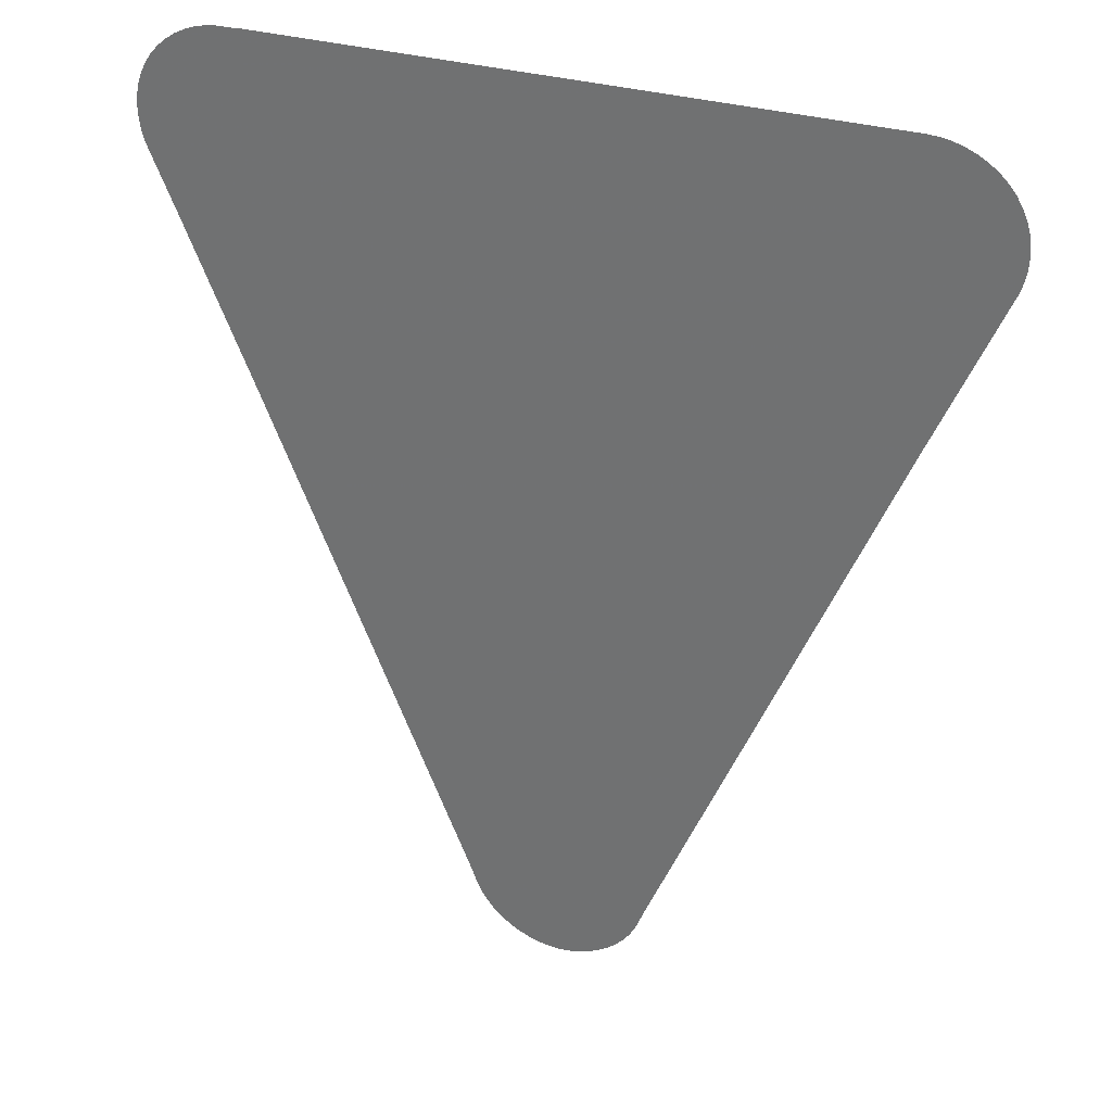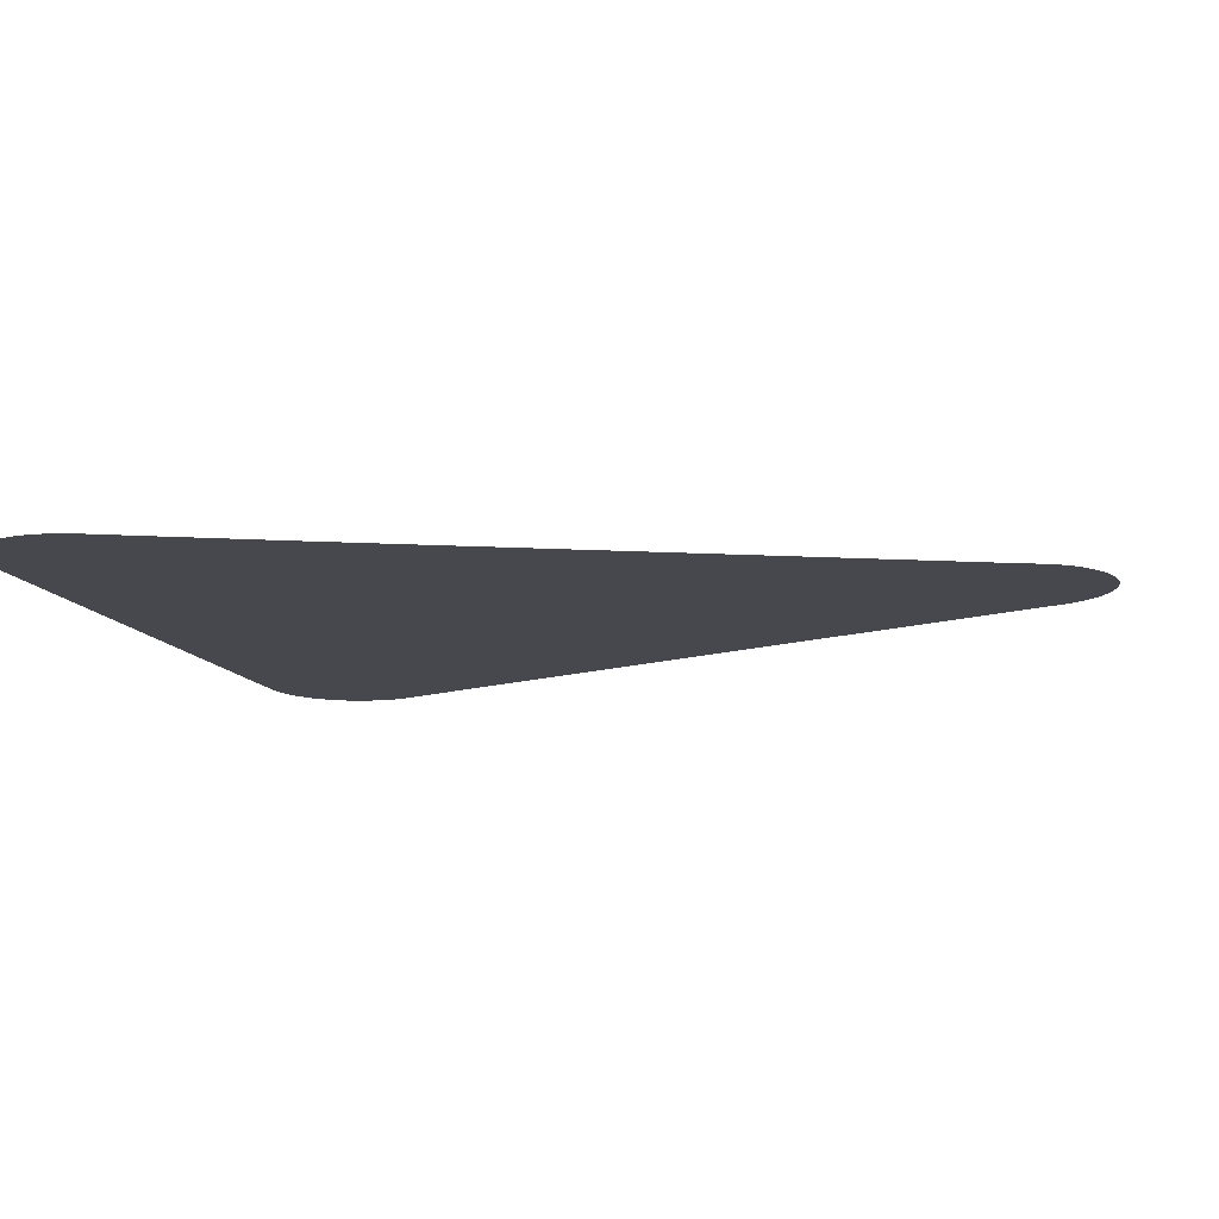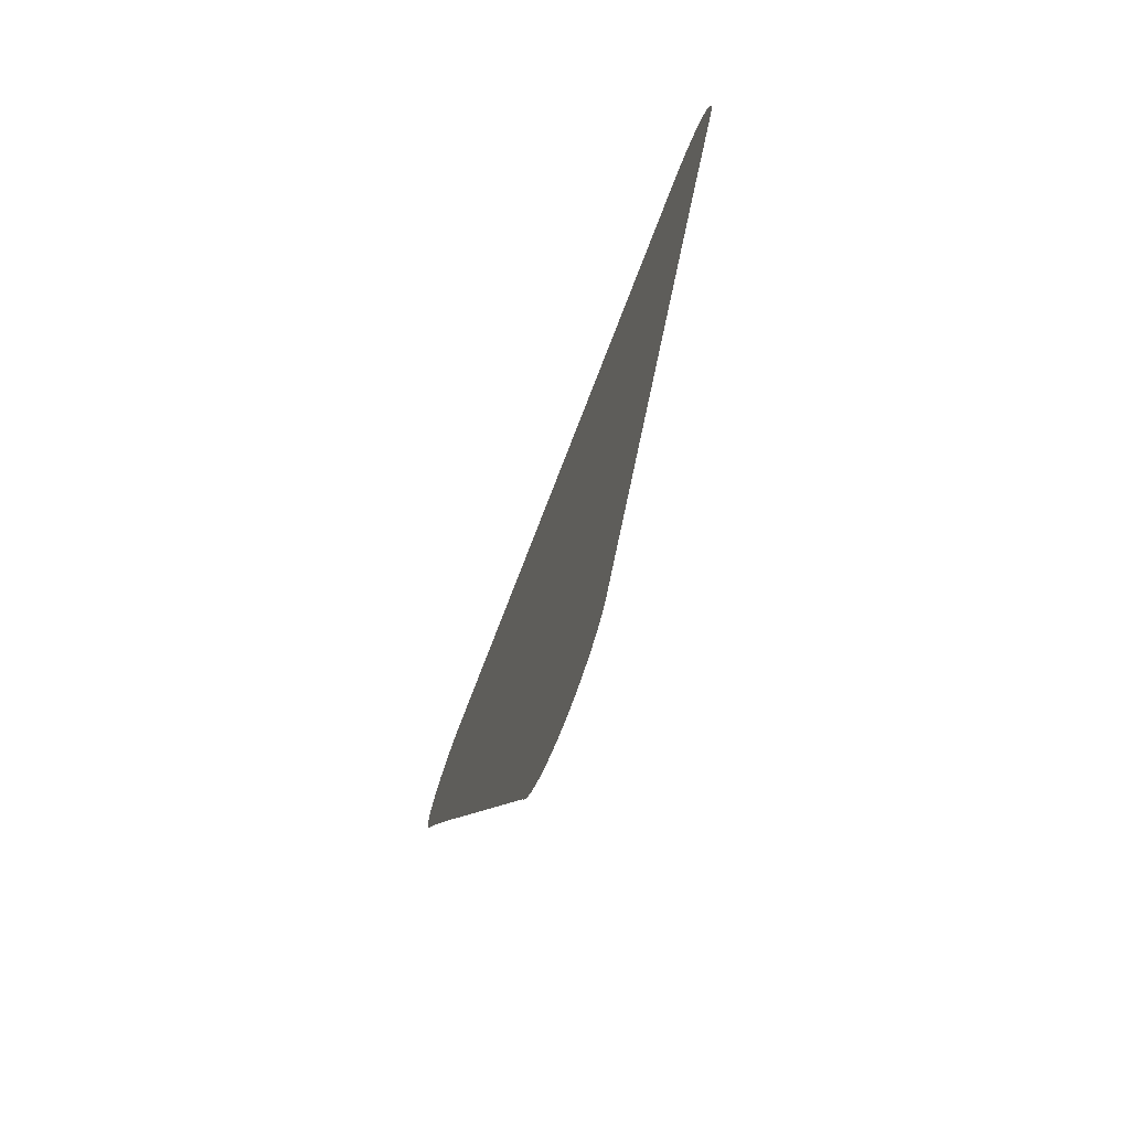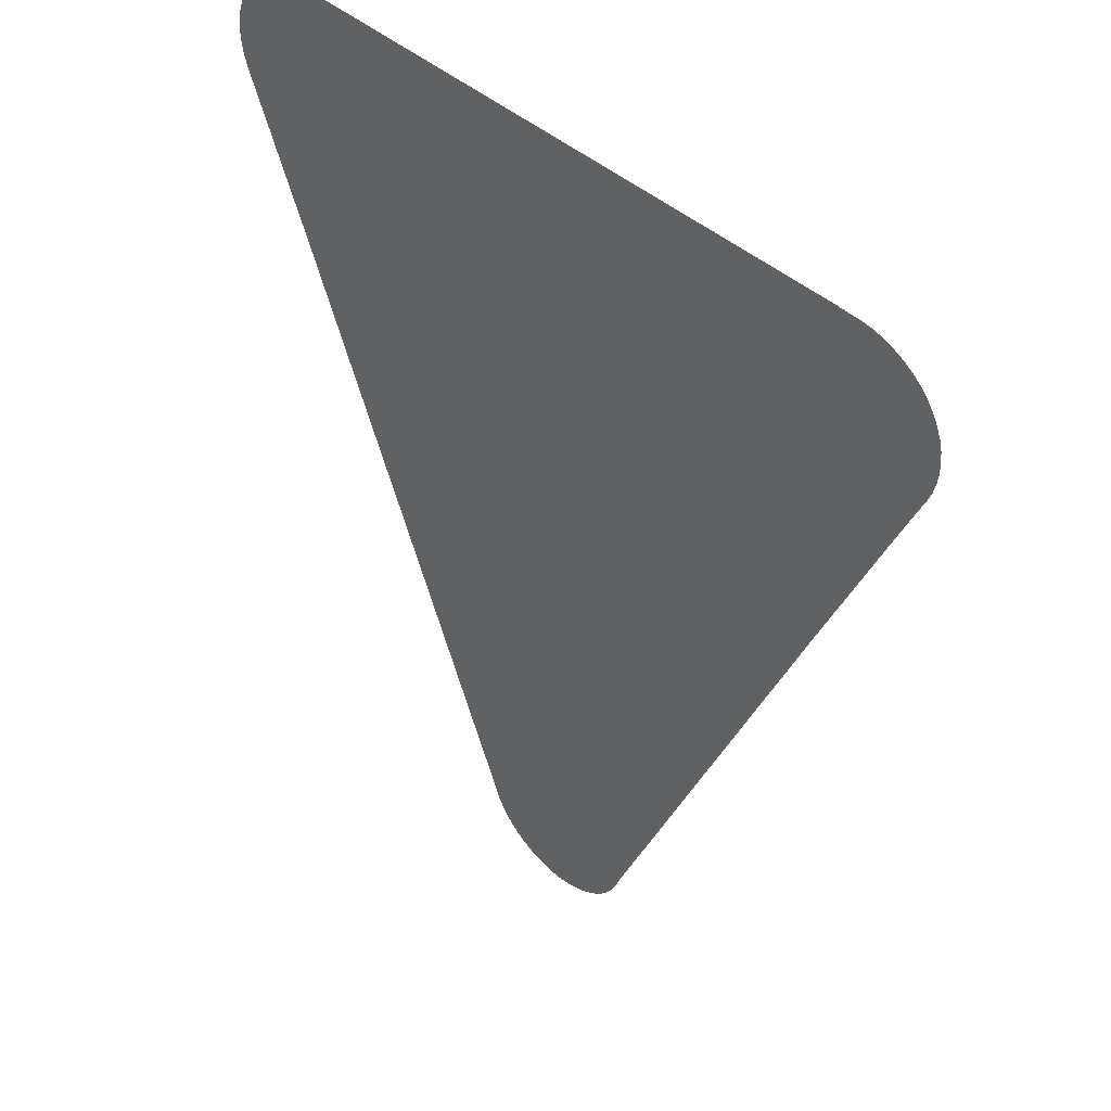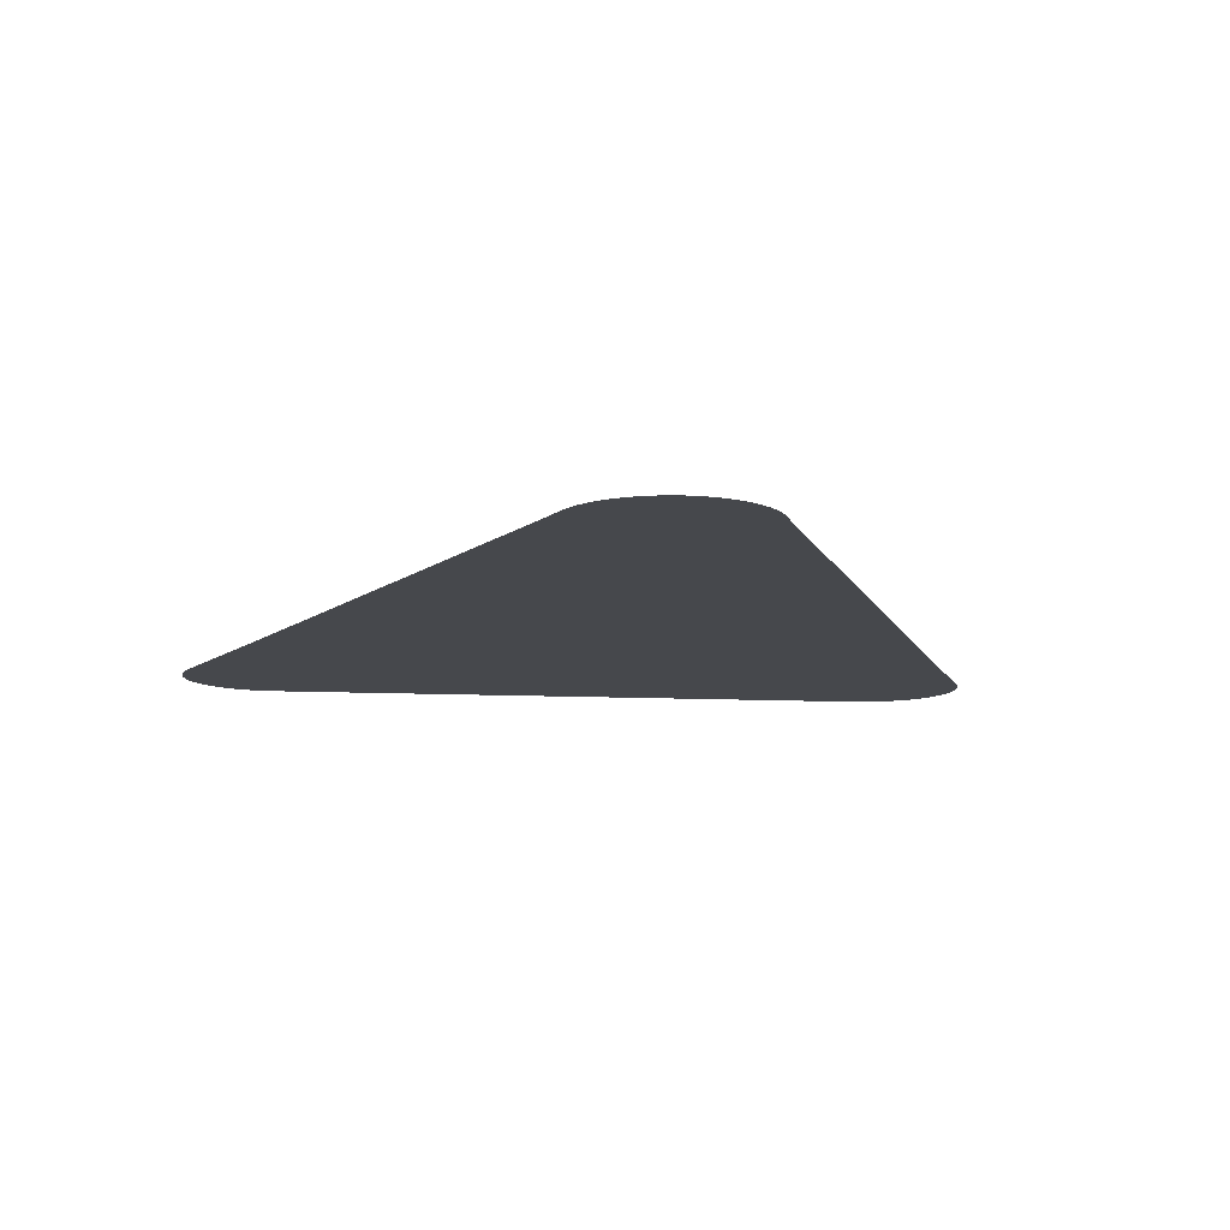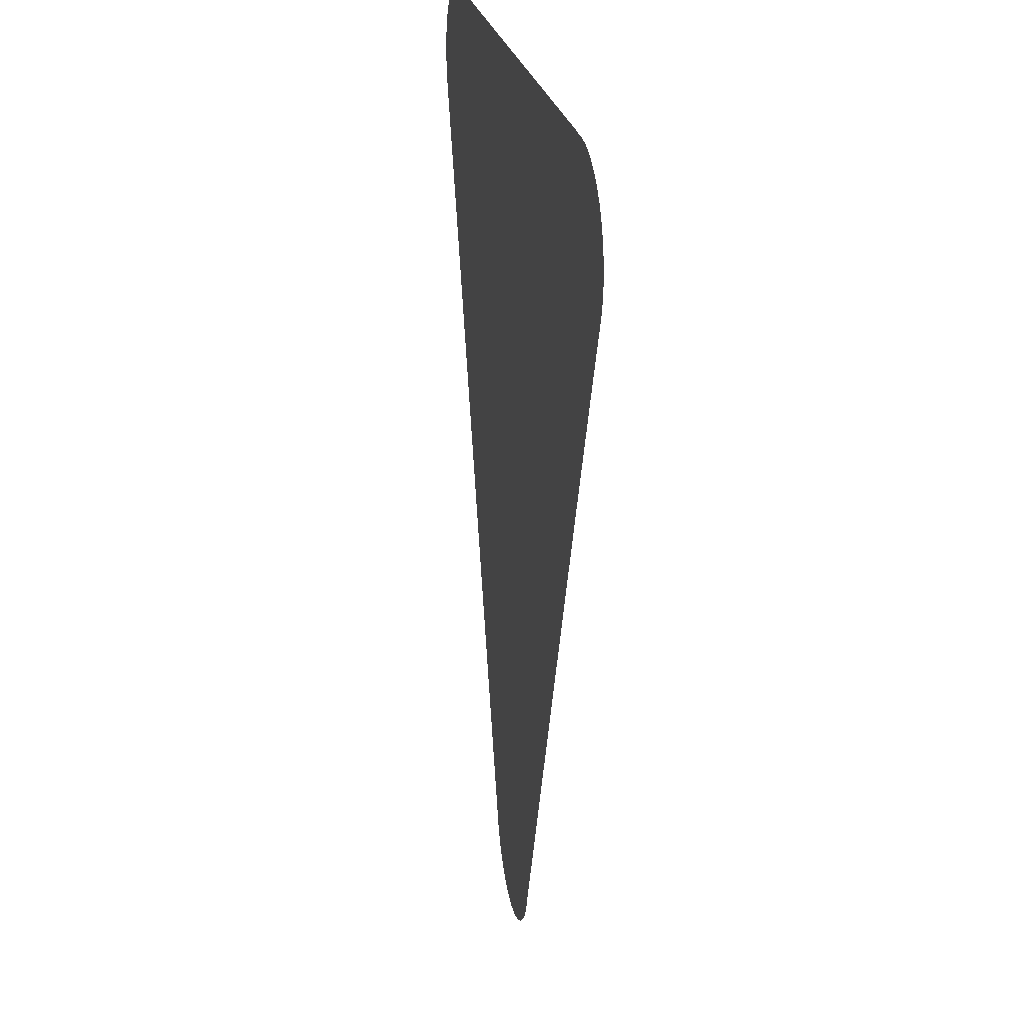
<metadata>
{"format":"obj","ext":"obj","renderer":"f3d","projection":"perspective","resolution":1024,"background":"white","views":[{"elev":31.1,"azim":-156.9,"up":"+Y"},{"elev":-11.8,"azim":-74.9,"up":"+Z"},{"elev":-75.6,"azim":-111.1,"up":"+Y"},{"elev":44.0,"azim":45.9,"up":"+Y"},{"elev":-11.1,"azim":-6.5,"up":"+Z"},{"elev":23.4,"azim":79.9,"up":"+Y"}]}
</metadata>
<code>
v -47.27 14.65 57.98
v -47.42 14.68 57.98
v -47.57 14.73 57.98
v -47.72 14.8 57.98
v -47.85 14.88 57.98
v -47.97 14.98 57.98
v -48.08 15.1 57.98
v -48.18 15.22 57.98
v -48.26 15.36 57.98
v -48.31 15.47 57.98
v -48.39 15.67 57.98
v -51.76 23.66 57.98
v -52.73 25.9 57.98
v -52.77 26.05 57.98
v -52.8 26.2 57.98
v -52.82 26.35 57.98
v -52.81 26.5 57.98
v -52.78 26.66 57.98
v -52.74 26.81 57.98
v -52.73 26.82 57.98
v -52.68 26.94 57.98
v -52.6 27.08 57.98
v -52.5 27.2 57.98
v -52.39 27.31 57.98
v -52.26 27.41 57.98
v -52.12 27.49 57.98
v -51.98 27.55 57.98
v -51.83 27.6 57.98
v -51.67 27.63 57.98
v -51.51 27.64 57.98
v -42.88 27.64 57.98
v -42.83 27.64 57.98
v -42.56 27.64 57.98
v -42.41 27.62 57.98
v -42.25 27.58 57.98
v -42.1 27.53 57.98
v -41.96 27.46 57.98
v -41.83 27.37 57.98
v -41.71 27.27 57.98
v -41.6 27.15 57.98
v -41.51 27.02 57.98
v -41.44 26.89 57.98
v -41.39 26.76 57.98
v -41.38 26.74 57.98
v -41.35 26.59 57.98
v -41.33 26.44 57.98
v -41.33 26.29 57.98
v -41.35 26.13 57.98
v -41.35 26.11 57.98
v -41.39 25.98 57.98
v -41.44 25.84 57.98
v -41.55 25.59 57.98
v -41.57 25.56 57.98
v -41.81 25.01 57.98
v -42.77 22.76 57.98
v -45.79 15.61 57.98
v -45.83 15.5 57.98
v -45.86 15.44 57.98
v -45.93 15.3 57.98
v -46.01 15.17 57.98
v -46.11 15.05 57.98
v -46.23 14.94 57.98
v -46.36 14.85 57.98
v -46.5 14.77 57.98
v -46.64 14.71 57.98
v -46.79 14.66 57.98
v -46.95 14.64 57.98
v -47.11 14.63 57.98
f 2 65 3
f 56 58 57
f 63 58 10
f 7 6 10
f 8 10 9
f 8 7 10
f 10 6 5
f 58 63 62
f 56 10 58
f 10 56 11
f 51 37 36
f 15 14 25
f 24 23 20
f 17 16 20
f 18 20 19
f 18 17 20
f 16 24 20
f 21 20 22
f 22 20 23
f 16 25 24
f 16 15 25
f 25 14 13
f 26 25 13
f 27 26 13
f 28 27 13
f 29 28 13
f 30 29 13
f 12 30 13
f 12 31 30
f 43 40 39
f 43 42 41
f 49 48 47
f 43 47 46
f 40 43 41
f 38 43 39
f 46 45 43
f 47 43 38
f 47 38 49
f 49 38 37
f 43 45 44
f 51 49 37
f 51 50 49
f 35 51 36
f 35 34 51
f 51 34 33
f 32 51 33
f 32 52 51
f 32 53 52
f 32 31 53
f 53 31 54
f 55 31 12
f 11 55 12
f 54 31 55
f 11 56 55
f 58 61 60
f 59 58 60
f 58 62 61
f 5 63 10
f 5 4 63
f 63 4 64
f 64 4 3
f 65 64 3
f 66 65 2
f 1 66 2
f 1 67 66
f 1 68 67

</code>
